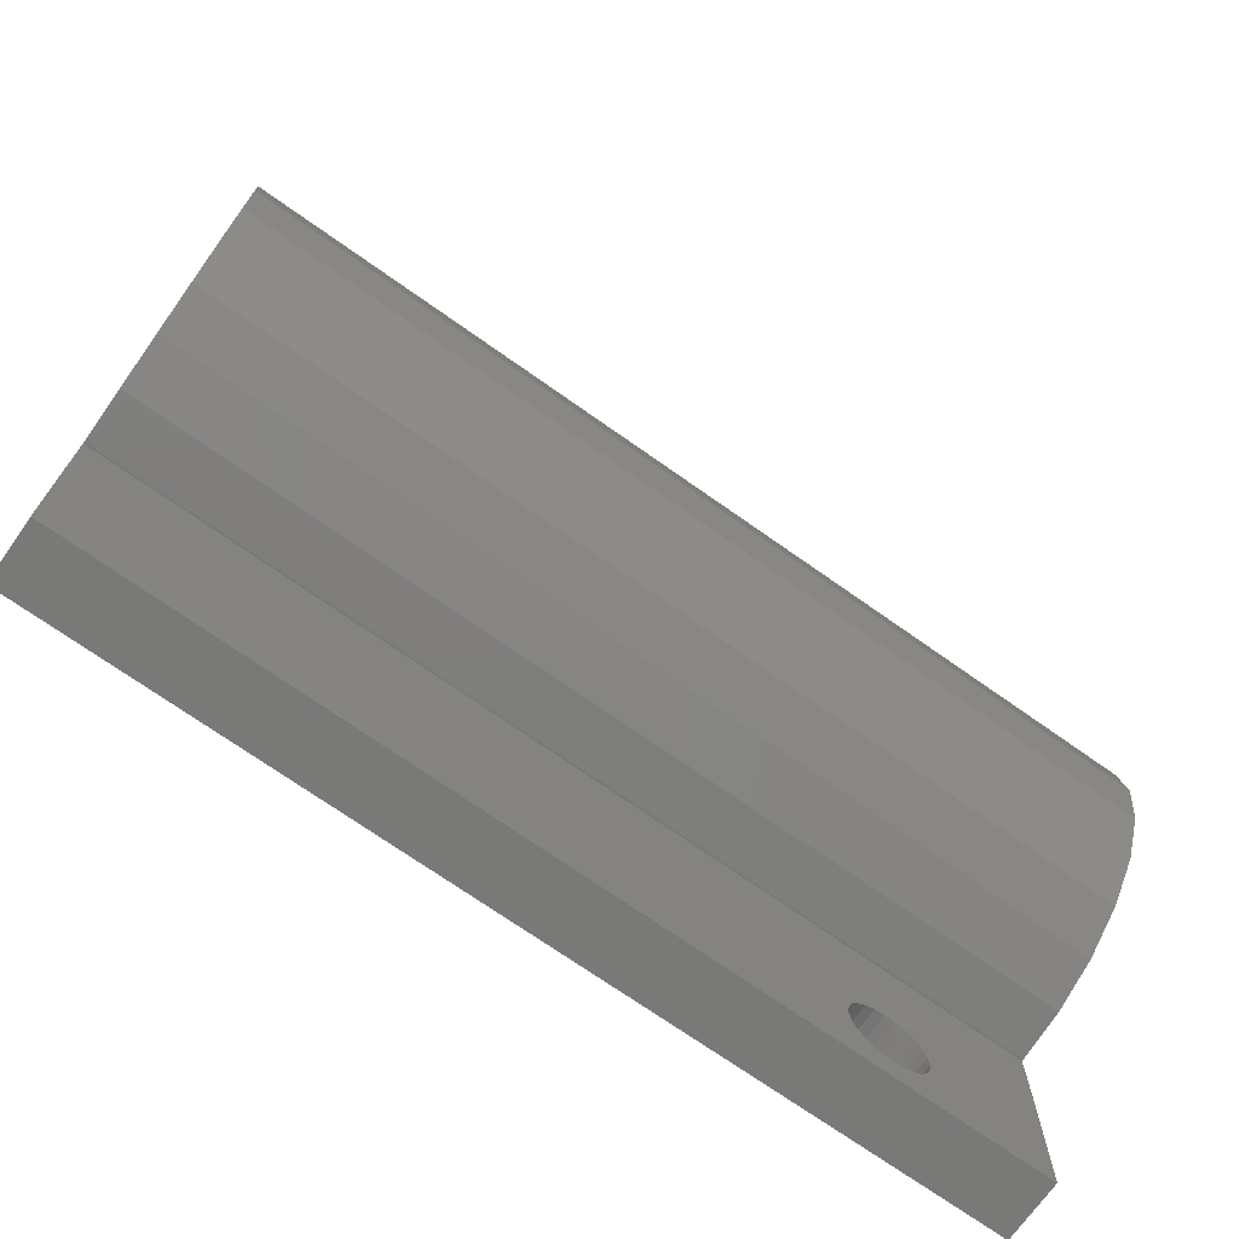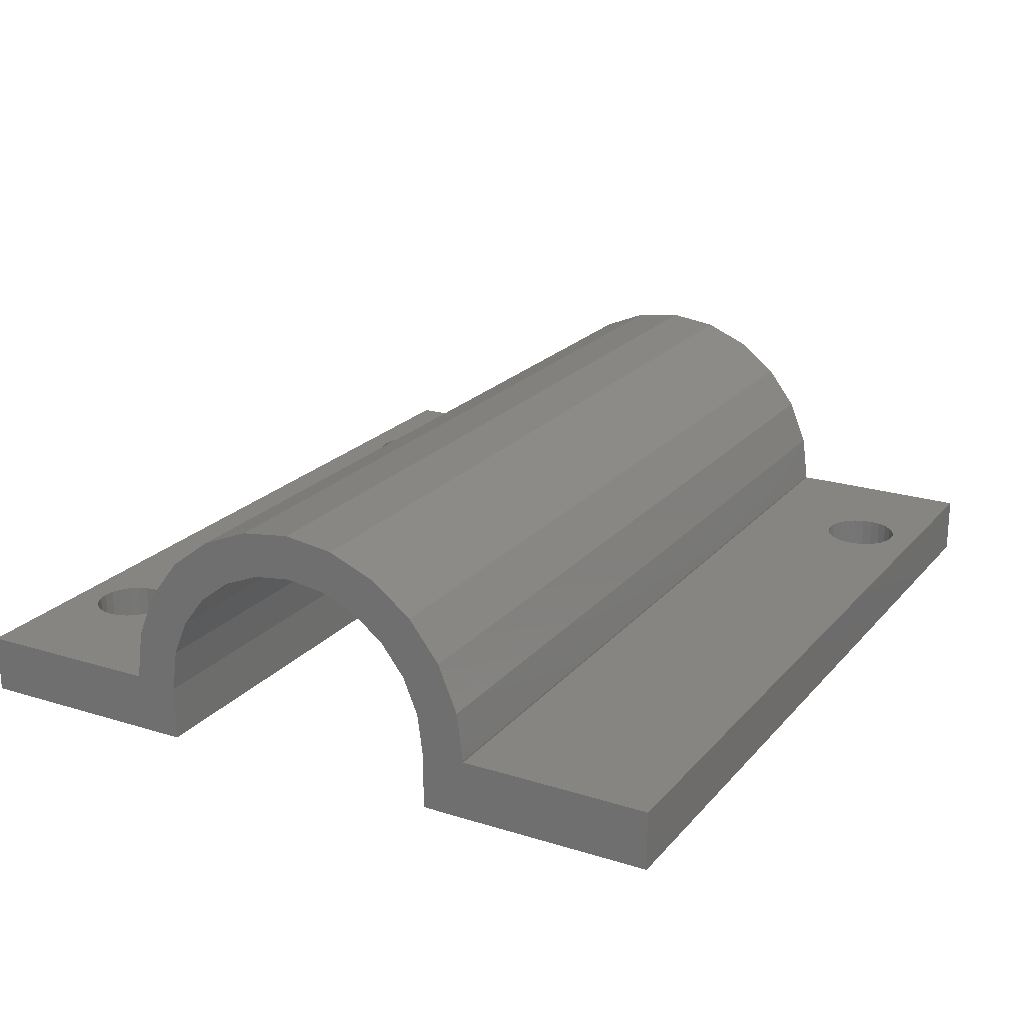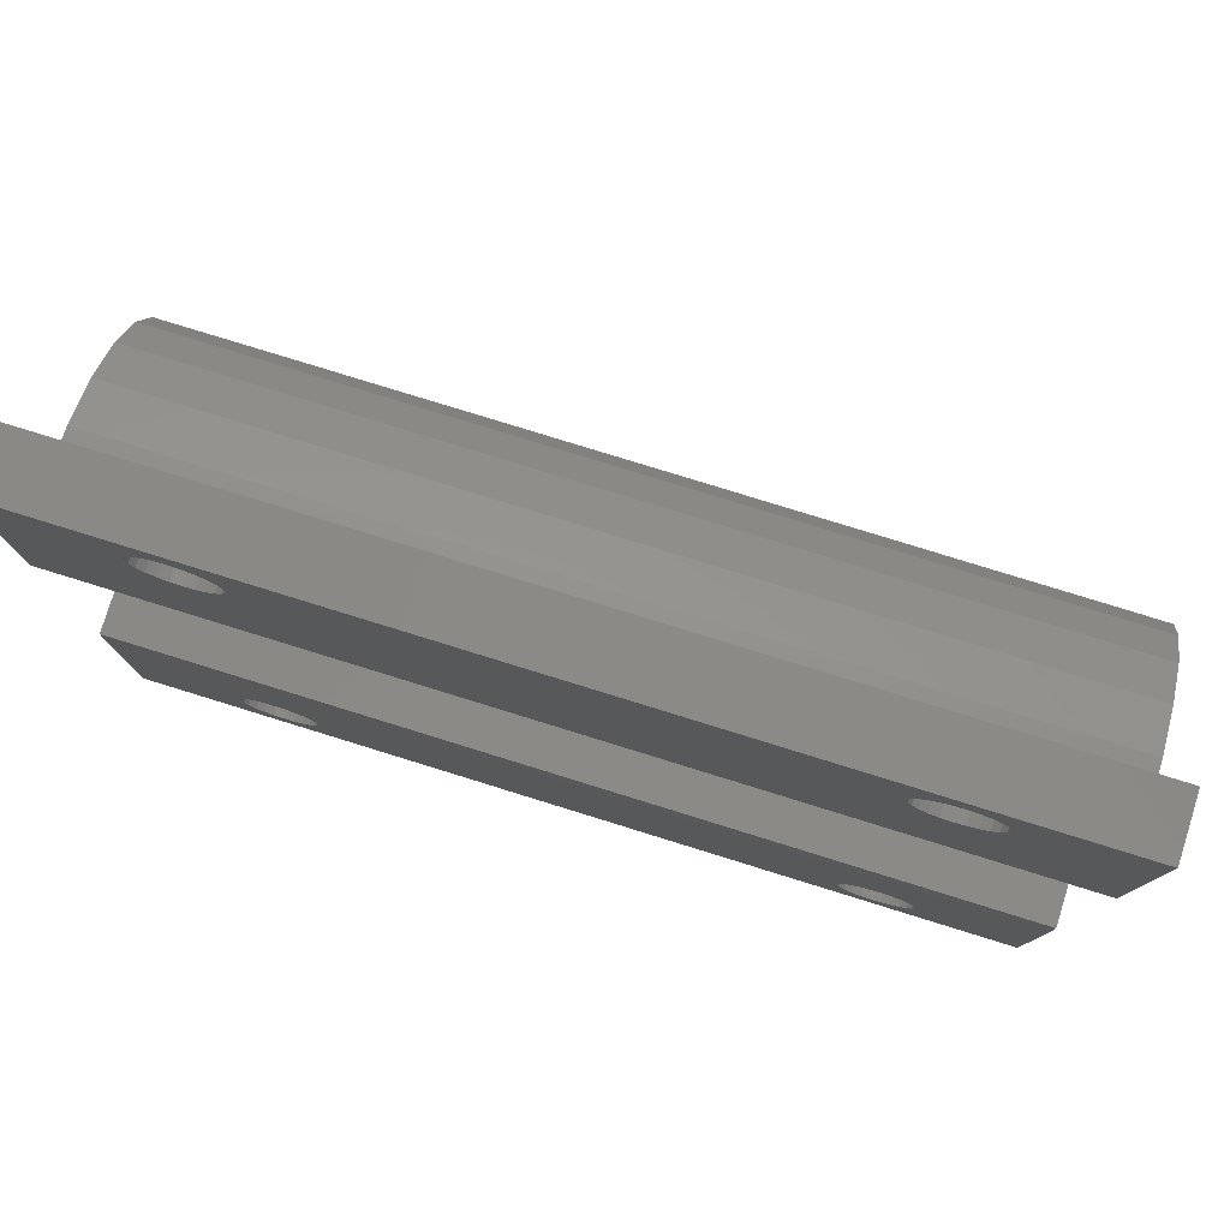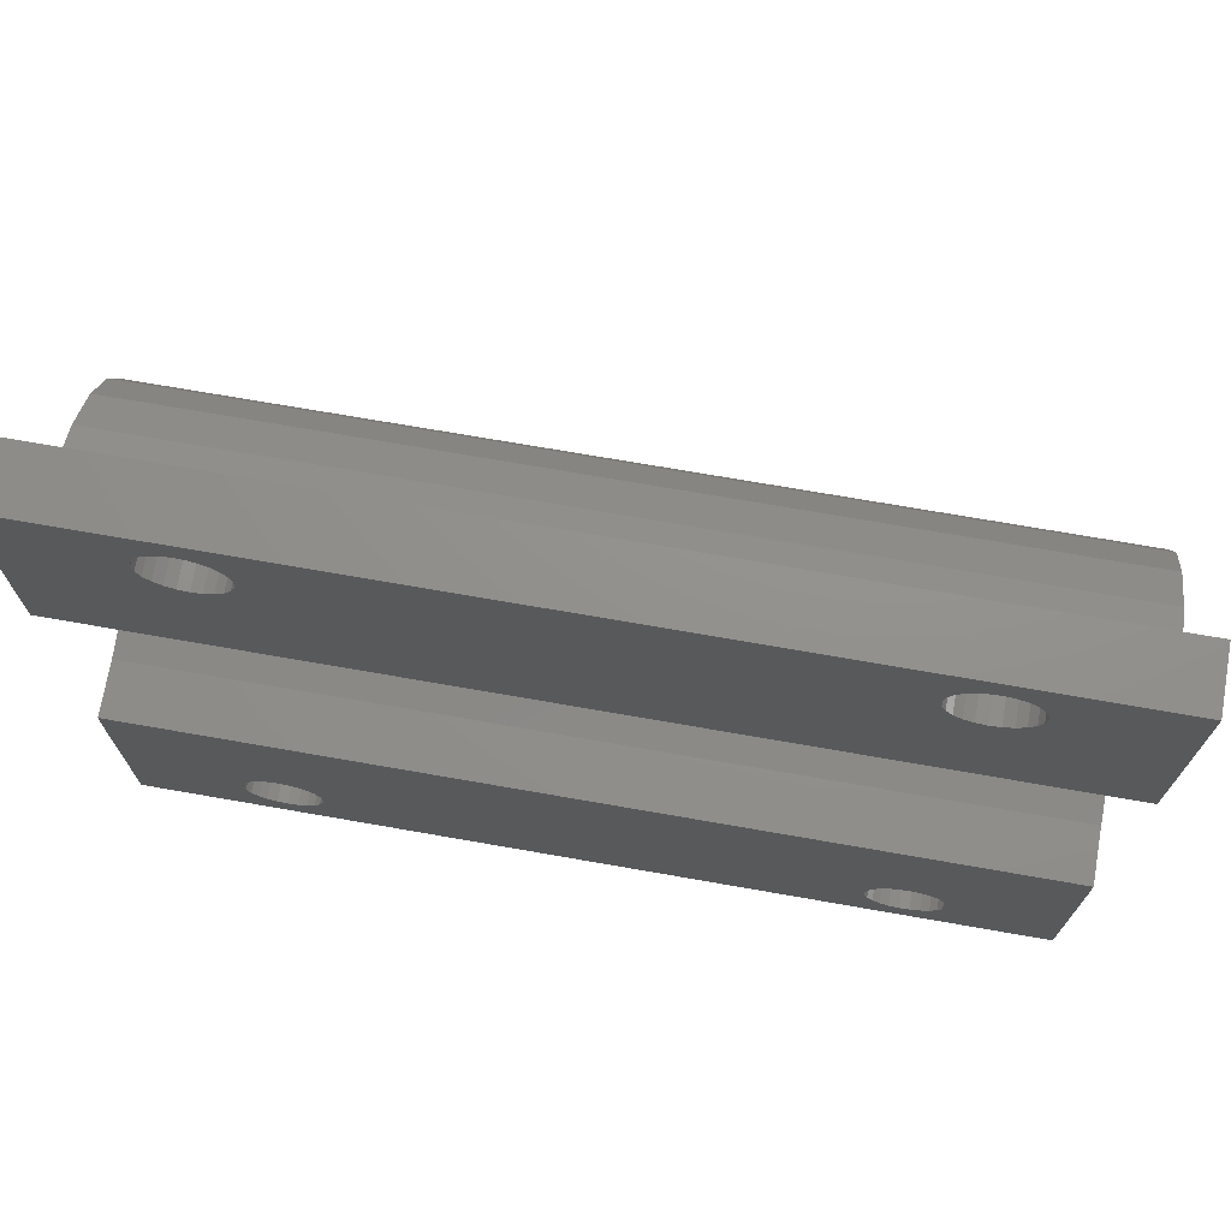
<metadata>
{"format":"stl","ext":"stl","renderer":"f3d","projection":"perspective","resolution":1024,"background":"white","views":[{"elev":-71.6,"azim":-35.3,"up":"+Y"},{"elev":21.2,"azim":-61.1,"up":"+Z"},{"elev":79.1,"azim":-162.8,"up":"+Y"},{"elev":72.1,"azim":-170.1,"up":"+Y"}]}
</metadata>
<code>
# stl→obj: 268 verts, 544 faces
v 1.128e-14 26 2.014
v 30 26 0.01449
v -2.82e-15 26 0.01449
v 30 26 2.014
v 3.874 24.45 0.01449
v -2.82e-15 19 0.01449
v 4.081 24.72 0.01449
v 4.35 24.93 0.01449
v 4.664 25.06 0.01449
v 5 25.1 0.01449
v 3.744 24.14 0.01449
v 3.7 23.8 0.01449
v 5.336 25.06 0.01449
v 5.65 24.93 0.01449
v 5.919 24.72 0.01449
v 6.126 24.45 0.01449
v 6.256 24.14 0.01449
v 6.3 23.8 0.01449
v 24.66 25.06 0.01449
v 24.35 24.93 0.01449
v 24.08 24.72 0.01449
v 23.87 24.45 0.01449
v 23.74 24.14 0.01449
v 23.7 23.8 0.01449
v 25 25.1 0.01449
v 25.34 25.06 0.01449
v 25.65 24.93 0.01449
v 25.92 24.72 0.01449
v 26.13 24.45 0.01449
v 26.26 24.14 0.01449
v 26.3 23.8 0.01449
v 4.664 22.54 0.01449
v 30 19 0.01449
v 4.35 22.67 0.01449
v 4.081 22.88 0.01449
v 3.874 23.15 0.01449
v 3.744 23.46 0.01449
v 5 22.5 0.01449
v 5.336 22.54 0.01449
v 5.65 22.67 0.01449
v 5.919 22.88 0.01449
v 6.126 23.15 0.01449
v 6.256 23.46 0.01449
v 24.35 22.67 0.01449
v 24.08 22.88 0.01449
v 23.87 23.15 0.01449
v 23.74 23.46 0.01449
v 24.66 22.54 0.01449
v 25 22.5 0.01449
v 25.34 22.54 0.01449
v 25.65 22.67 0.01449
v 25.92 22.88 0.01449
v 26.13 23.15 0.01449
v 26.26 23.46 0.01449
v 1.128e-14 20.75 2.014
v 4.35 22.67 2.014
v 4.664 22.54 2.014
v 5 22.5 2.014
v 30 20.75 2.014
v 4.081 22.88 2.014
v 3.874 23.15 2.014
v 3.744 23.46 2.014
v 3.7 23.8 2.014
v 5.336 22.54 2.014
v 5.65 22.67 2.014
v 5.919 22.88 2.014
v 6.126 23.15 2.014
v 6.256 23.46 2.014
v 6.3 23.8 2.014
v 24.66 22.54 2.014
v 24.35 22.67 2.014
v 24.08 22.88 2.014
v 23.87 23.15 2.014
v 23.74 23.46 2.014
v 23.7 23.8 2.014
v 25 22.5 2.014
v 25.34 22.54 2.014
v 25.65 22.67 2.014
v 25.92 22.88 2.014
v 26.13 23.15 2.014
v 26.26 23.46 2.014
v 26.3 23.8 2.014
v 5 25.1 2.014
v 4.664 25.06 2.014
v 4.35 24.93 2.014
v 4.081 24.72 2.014
v 3.874 24.45 2.014
v 3.744 24.14 2.014
v 5.336 25.06 2.014
v 5.65 24.93 2.014
v 5.919 24.72 2.014
v 6.126 24.45 2.014
v 6.256 24.14 2.014
v 24.66 25.06 2.014
v 24.35 24.93 2.014
v 24.08 24.72 2.014
v 23.87 24.45 2.014
v 23.74 24.14 2.014
v 25 25.1 2.014
v 25.34 25.06 2.014
v 25.65 24.93 2.014
v 25.92 24.72 2.014
v 26.13 24.45 2.014
v 26.26 24.14 2.014
v -2.82e-15 7 1.974e-14
v 4.286 3.286 2.635e-14
v -2.82e-15 6.059e-17 1.974e-14
v 4.592 3.434 2.654e-14
v 4.925 3.498 2.674e-14
v 30 7 4.371e-14
v 4.029 3.065 2.62e-14
v 3.839 2.784 2.608e-14
v 3.727 2.464 2.601e-14
v 3.702 2.125 2.6e-14
v 5.264 3.473 2.695e-14
v 5.584 3.361 2.715e-14
v 5.865 3.171 2.732e-14
v 6.086 2.914 2.745e-14
v 6.234 2.608 2.754e-14
v 6.298 2.275 2.758e-14
v 24.35 3.326 1.41e-15
v 24.08 3.119 2.538e-14
v 23.87 2.85 2.538e-14
v 23.74 2.536 2.538e-14
v 23.7 2.2 2.538e-14
v 24.66 3.456 1.41e-15
v 25 3.5 1.41e-15
v 25.34 3.456 1.41e-15
v 25.65 3.326 1.41e-15
v 25.92 3.119 1.41e-15
v 26.13 2.85 1.41e-15
v 26.26 2.536 1.41e-15
v 26.3 2.2 1.41e-15
v 5.075 0.9022 2.684e-14
v 30 6.059e-17 4.371e-14
v 4.736 0.927 2.663e-14
v 4.416 1.039 2.643e-14
v 4.135 1.229 2.626e-14
v 3.914 1.486 2.613e-14
v 3.766 1.792 2.604e-14
v 5.408 0.9658 2.704e-14
v 5.714 1.114 2.723e-14
v 5.971 1.335 2.738e-14
v 6.161 1.616 2.75e-14
v 6.273 1.936 2.757e-14
v 24.66 0.9443 1.41e-15
v 24.35 1.074 1.41e-15
v 24.08 1.281 2.538e-14
v 23.87 1.55 2.538e-14
v 23.74 1.864 2.538e-14
v 25 0.9 1.41e-15
v 25.34 0.9443 1.41e-15
v 25.65 1.074 1.41e-15
v 25.92 1.281 1.41e-15
v 26.13 1.55 1.41e-15
v 26.26 1.864 1.41e-15
v 1.128e-14 6.059e-17 2
v 30 6.059e-17 2
v 24.66 0.9443 2.006
v 25 0.9 2.006
v 24.35 1.074 2.006
v 24.08 1.281 2.006
v 23.87 1.55 2.006
v 23.74 1.864 2.006
v 23.7 2.2 2.006
v 23.74 2.536 2.006
v 23.87 2.85 2.006
v 24.08 3.119 2.006
v 24.35 3.326 2.006
v 24.66 3.456 2.006
v 25 3.5 2.006
v 25.34 3.456 2.006
v 25.65 3.326 2.006
v 25.92 3.119 2.006
v 26.13 2.85 2.006
v 26.26 2.536 2.006
v 26.3 2.2 2.006
v 26.26 1.864 2.006
v 26.13 1.55 2.006
v 25.92 1.281 2.006
v 25.65 1.074 2.006
v 25.34 0.9443 2.006
v 0 7.991 0.01449
v 30 7.991 0.01449
v 30 17.32 4.51
v 1.128e-14 17.82 3.306
v 30 17.82 3.306
v 1.128e-14 17.32 4.51
v 30 16.53 5.544
v 1.128e-14 16.53 5.544
v 1.128e-14 15.5 6.337
v 30 15.5 6.337
v 1.128e-14 14.29 6.836
v 30 14.29 6.836
v 1.128e-14 13 7.006
v 30 13 7.006
v 1.128e-14 11.71 6.836
v 30 11.71 6.836
v 1.128e-14 10.5 6.337
v 30 10.5 6.337
v 1.128e-14 9.471 5.544
v 30 9.471 5.544
v 1.128e-14 8.677 4.51
v 30 8.677 4.51
v 30 8.179 3.306
v 1.128e-14 8.179 3.306
v 1.128e-14 7.991 1.884
v 30 7.991 1.884
v 30 19.5 2.014
v 1.128e-14 19.5 2.014
v 30 5.246 2.027
v 30 6.504 2.018
v 30 6.504 2.08
v 30 6.717 3.698
v 30 7.367 5.267
v 30 8.401 6.614
v 30 9.748 7.647
v 30 11.32 8.297
v 30 13 8.519
v 30 14.68 8.297
v 30 16.25 7.647
v 30 17.6 6.614
v 30 18.63 5.267
v 30 18.01 1.884
v 30 18.01 0.01449
v 30 19.28 3.698
v 30 19.5 2.08
v 1.128e-14 6.717 3.698
v 1.128e-14 7.367 5.267
v 1.128e-14 8.401 6.614
v 1.128e-14 9.748 7.647
v 1.128e-14 11.32 8.297
v 0 13 8.519
v 1.128e-14 14.68 8.297
v 1.128e-14 16.25 7.647
v 1.128e-14 17.6 6.614
v 1.128e-14 18.63 5.267
v 1.128e-14 19.28 3.698
v 1.128e-14 19.5 2.08
v 1.128e-14 6.504 2.08
v 1.128e-14 6.504 2.018
v 0 18.01 0.01449
v 1.128e-14 18.01 1.884
v 1.128e-14 5.246 2.027
v 3.727 2.464 2
v 3.766 1.792 2
v 3.702 2.125 2
v 3.839 2.784 2
v 3.914 1.486 2
v 4.029 3.065 2
v 4.135 1.229 2
v 4.286 3.286 2
v 4.416 1.039 2
v 4.592 3.434 2
v 4.736 0.927 2
v 4.925 3.498 2
v 5.075 0.9022 2
v 5.264 3.473 2
v 5.408 0.9658 2
v 5.584 3.361 2
v 5.714 1.114 2
v 5.865 3.171 2
v 5.971 1.335 2
v 6.086 2.914 2
v 6.161 1.616 2
v 6.234 2.608 2
v 6.273 1.936 2
v 6.298 2.275 2
f 1 2 3
f 2 1 4
f 3 5 6
f 5 3 7
f 7 3 8
f 8 3 9
f 9 3 10
f 10 3 2
f 6 5 11
f 6 11 12
f 10 2 13
f 13 2 14
f 14 2 15
f 15 2 16
f 16 2 17
f 17 2 18
f 18 2 19
f 18 19 20
f 18 20 21
f 18 21 22
f 18 22 23
f 18 23 24
f 19 2 25
f 25 2 26
f 26 2 27
f 27 2 28
f 28 2 29
f 29 2 30
f 30 2 31
f 6 32 33
f 32 6 34
f 34 6 35
f 35 6 36
f 36 6 37
f 37 6 12
f 33 32 38
f 33 38 39
f 33 39 40
f 33 40 41
f 33 41 42
f 33 42 43
f 33 43 18
f 33 18 44
f 44 18 45
f 45 18 46
f 46 18 47
f 47 18 24
f 33 44 48
f 33 48 49
f 33 49 50
f 33 50 51
f 33 51 52
f 33 52 53
f 33 53 54
f 33 54 31
f 33 31 2
f 55 56 1
f 56 55 57
f 57 55 58
f 58 55 59
f 1 56 60
f 1 60 61
f 1 61 62
f 1 62 63
f 58 59 64
f 64 59 65
f 65 59 66
f 66 59 67
f 67 59 68
f 68 59 69
f 69 59 70
f 69 70 71
f 69 71 72
f 69 72 73
f 69 73 74
f 69 74 75
f 70 59 76
f 76 59 77
f 77 59 78
f 78 59 79
f 79 59 80
f 80 59 81
f 81 59 82
f 1 83 4
f 83 1 84
f 84 1 85
f 85 1 86
f 86 1 87
f 87 1 88
f 88 1 63
f 4 83 89
f 4 89 90
f 4 90 91
f 4 91 92
f 4 92 93
f 4 93 69
f 4 69 94
f 94 69 95
f 95 69 96
f 96 69 97
f 97 69 98
f 98 69 75
f 4 94 99
f 4 99 100
f 4 100 101
f 4 101 102
f 4 102 103
f 4 103 104
f 4 104 82
f 4 82 59
f 105 106 107
f 106 105 108
f 108 105 109
f 109 105 110
f 107 106 111
f 107 111 112
f 107 112 113
f 107 113 114
f 109 110 115
f 115 110 116
f 116 110 117
f 117 110 118
f 118 110 119
f 119 110 120
f 120 110 121
f 120 121 122
f 120 122 123
f 120 123 124
f 120 124 125
f 121 110 126
f 126 110 127
f 127 110 128
f 128 110 129
f 129 110 130
f 130 110 131
f 131 110 132
f 132 110 133
f 107 134 135
f 134 107 136
f 136 107 137
f 137 107 138
f 138 107 139
f 139 107 140
f 140 107 114
f 135 134 141
f 135 141 142
f 135 142 143
f 135 143 144
f 135 144 145
f 135 145 120
f 135 120 146
f 146 120 147
f 147 120 148
f 148 120 149
f 149 120 150
f 150 120 125
f 135 146 151
f 135 151 152
f 135 152 153
f 135 153 154
f 135 154 155
f 135 155 156
f 135 156 133
f 135 133 110
f 135 157 107
f 157 135 158
f 159 151 146
f 151 159 160
f 161 146 147
f 146 161 159
f 148 161 147
f 161 148 162
f 149 162 148
f 162 149 163
f 150 163 149
f 163 150 164
f 125 164 150
f 164 125 165
f 124 165 125
f 165 124 166
f 123 166 124
f 166 123 167
f 122 167 123
f 167 122 168
f 169 122 121
f 122 169 168
f 170 121 126
f 121 170 169
f 171 126 127
f 126 171 170
f 172 127 128
f 127 172 171
f 173 128 129
f 128 173 172
f 174 129 130
f 129 174 173
f 174 131 175
f 131 174 130
f 175 132 176
f 132 175 131
f 176 133 177
f 133 176 132
f 177 156 178
f 156 177 133
f 178 155 179
f 155 178 156
f 179 154 180
f 154 179 155
f 181 154 153
f 154 181 180
f 182 153 152
f 153 182 181
f 160 152 151
f 152 160 182
f 80 52 79
f 52 80 53
f 78 52 51
f 52 78 79
f 77 51 50
f 51 77 78
f 76 50 49
f 50 76 77
f 70 49 48
f 49 70 76
f 71 48 44
f 48 71 70
f 45 71 44
f 71 45 72
f 46 72 45
f 72 46 73
f 47 73 46
f 73 47 74
f 24 74 47
f 74 24 75
f 23 75 24
f 75 23 98
f 22 98 23
f 98 22 97
f 21 97 22
f 97 21 96
f 95 21 20
f 21 95 96
f 94 20 19
f 20 94 95
f 99 19 25
f 19 99 94
f 100 25 26
f 25 100 99
f 101 26 27
f 26 101 100
f 102 27 28
f 27 102 101
f 102 29 103
f 29 102 28
f 103 30 104
f 30 103 29
f 104 31 82
f 31 104 30
f 82 54 81
f 54 82 31
f 81 53 80
f 53 81 54
f 183 110 105
f 110 183 184
f 185 186 187
f 186 185 188
f 189 188 185
f 188 189 190
f 189 191 190
f 191 189 192
f 192 193 191
f 193 192 194
f 194 195 193
f 195 194 196
f 196 197 195
f 197 196 198
f 198 199 197
f 199 198 200
f 200 201 199
f 201 200 202
f 203 202 204
f 202 203 201
f 203 205 206
f 205 203 204
f 207 205 208
f 205 207 206
f 207 184 183
f 184 207 208
f 209 55 210
f 55 209 59
f 110 158 135
f 158 110 211
f 211 110 212
f 212 110 213
f 213 110 214
f 214 110 215
f 215 110 184
f 215 184 208
f 215 208 216
f 216 208 205
f 216 205 204
f 216 204 217
f 217 204 202
f 217 202 200
f 217 200 218
f 218 200 198
f 218 198 219
f 219 198 196
f 219 196 220
f 220 196 194
f 220 194 192
f 220 192 221
f 221 192 189
f 221 189 222
f 222 189 185
f 222 185 187
f 222 187 223
f 223 187 224
f 33 224 225
f 224 33 223
f 223 33 226
f 226 33 209
f 209 33 2
f 209 2 59
f 59 2 4
f 227 226 209
f 215 228 214
f 228 215 229
f 216 229 215
f 229 216 230
f 216 231 230
f 231 216 217
f 217 232 231
f 232 217 218
f 232 219 233
f 219 232 218
f 219 234 233
f 234 219 220
f 220 235 234
f 235 220 221
f 221 236 235
f 236 221 222
f 236 223 237
f 223 236 222
f 237 226 238
f 226 237 223
f 238 227 239
f 227 238 226
f 239 209 210
f 209 239 227
f 214 240 213
f 240 214 228
f 212 240 241
f 240 212 213
f 224 242 225
f 242 224 243
f 228 241 240
f 230 207 229
f 207 230 206
f 206 230 203
f 203 230 231
f 203 231 201
f 201 231 199
f 199 231 232
f 199 232 197
f 197 232 233
f 197 233 195
f 195 233 234
f 195 234 193
f 193 234 191
f 191 234 235
f 191 235 190
f 190 235 236
f 190 236 188
f 188 236 186
f 186 236 237
f 186 237 243
f 243 237 242
f 242 237 6
f 6 237 238
f 6 238 210
f 6 210 3
f 210 238 239
f 3 210 55
f 3 55 1
f 244 107 157
f 107 244 105
f 105 244 241
f 105 241 228
f 105 228 229
f 105 229 183
f 183 229 207
f 33 242 6
f 242 33 225
f 187 243 224
f 243 187 186
f 69 43 68
f 43 69 18
f 68 42 67
f 42 68 43
f 67 41 66
f 41 67 42
f 65 41 40
f 41 65 66
f 64 40 39
f 40 64 65
f 58 39 38
f 39 58 64
f 57 38 32
f 38 57 58
f 56 32 34
f 32 56 57
f 60 34 35
f 34 60 56
f 36 60 35
f 60 36 61
f 37 61 36
f 61 37 62
f 12 62 37
f 62 12 63
f 11 63 12
f 63 11 88
f 5 88 11
f 88 5 87
f 7 87 5
f 87 7 86
f 8 86 7
f 86 8 85
f 84 8 9
f 8 84 85
f 10 84 9
f 84 10 83
f 89 10 13
f 10 89 83
f 90 13 14
f 13 90 89
f 91 14 15
f 14 91 90
f 91 16 92
f 16 91 15
f 92 17 93
f 17 92 16
f 93 18 69
f 18 93 17
f 211 241 244
f 241 211 212
f 158 244 157
f 244 158 159
f 244 159 161
f 244 161 162
f 244 162 163
f 244 163 164
f 244 164 165
f 159 158 160
f 160 158 182
f 182 158 181
f 181 158 180
f 180 158 179
f 179 158 178
f 178 158 177
f 244 170 211
f 170 244 169
f 169 244 168
f 168 244 167
f 167 244 166
f 166 244 165
f 211 170 171
f 211 171 172
f 211 172 173
f 211 173 174
f 211 174 175
f 211 175 176
f 211 176 177
f 211 177 158
f 245 246 247
f 246 245 248
f 246 248 249
f 249 248 250
f 249 250 251
f 251 250 252
f 251 252 253
f 253 252 254
f 253 254 255
f 255 254 256
f 255 256 257
f 257 256 258
f 257 258 259
f 259 258 260
f 259 260 261
f 261 260 262
f 261 262 263
f 263 262 264
f 263 264 265
f 265 264 266
f 265 266 267
f 267 266 268
f 111 248 112
f 248 111 250
f 106 250 111
f 250 106 252
f 108 252 106
f 252 108 254
f 109 254 108
f 254 109 256
f 115 256 109
f 256 115 258
f 116 258 115
f 258 116 260
f 117 260 116
f 260 117 262
f 262 118 264
f 118 262 117
f 264 119 266
f 119 264 118
f 266 120 268
f 120 266 119
f 268 145 267
f 145 268 120
f 267 144 265
f 144 267 145
f 265 143 263
f 143 265 144
f 261 143 142
f 143 261 263
f 259 142 141
f 142 259 261
f 257 141 134
f 141 257 259
f 255 134 136
f 134 255 257
f 253 136 137
f 136 253 255
f 251 137 138
f 137 251 253
f 139 251 138
f 251 139 249
f 140 249 139
f 249 140 246
f 114 246 140
f 246 114 247
f 113 247 114
f 247 113 245
f 112 245 113
f 245 112 248

</code>
